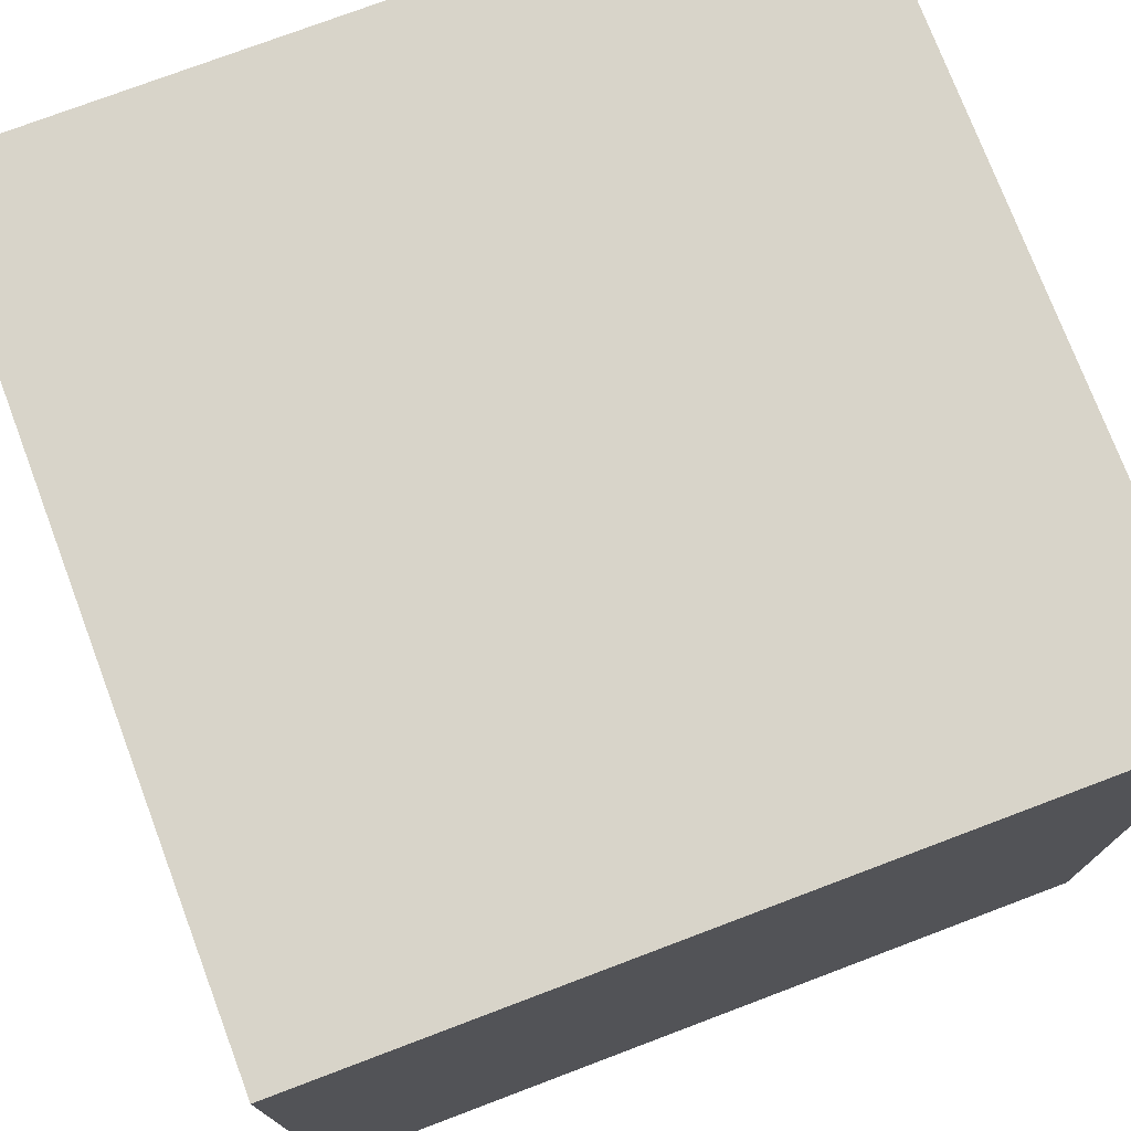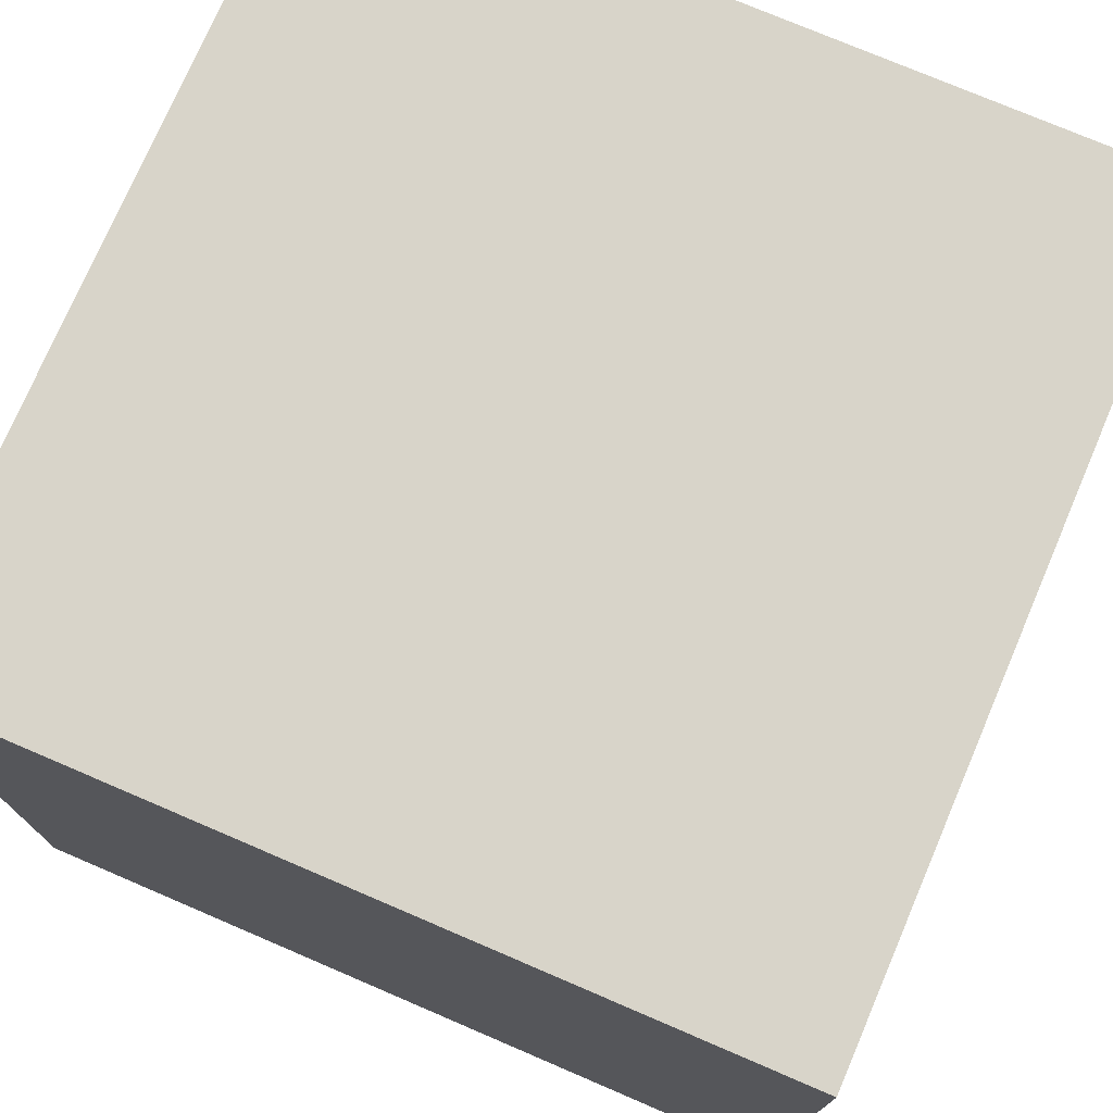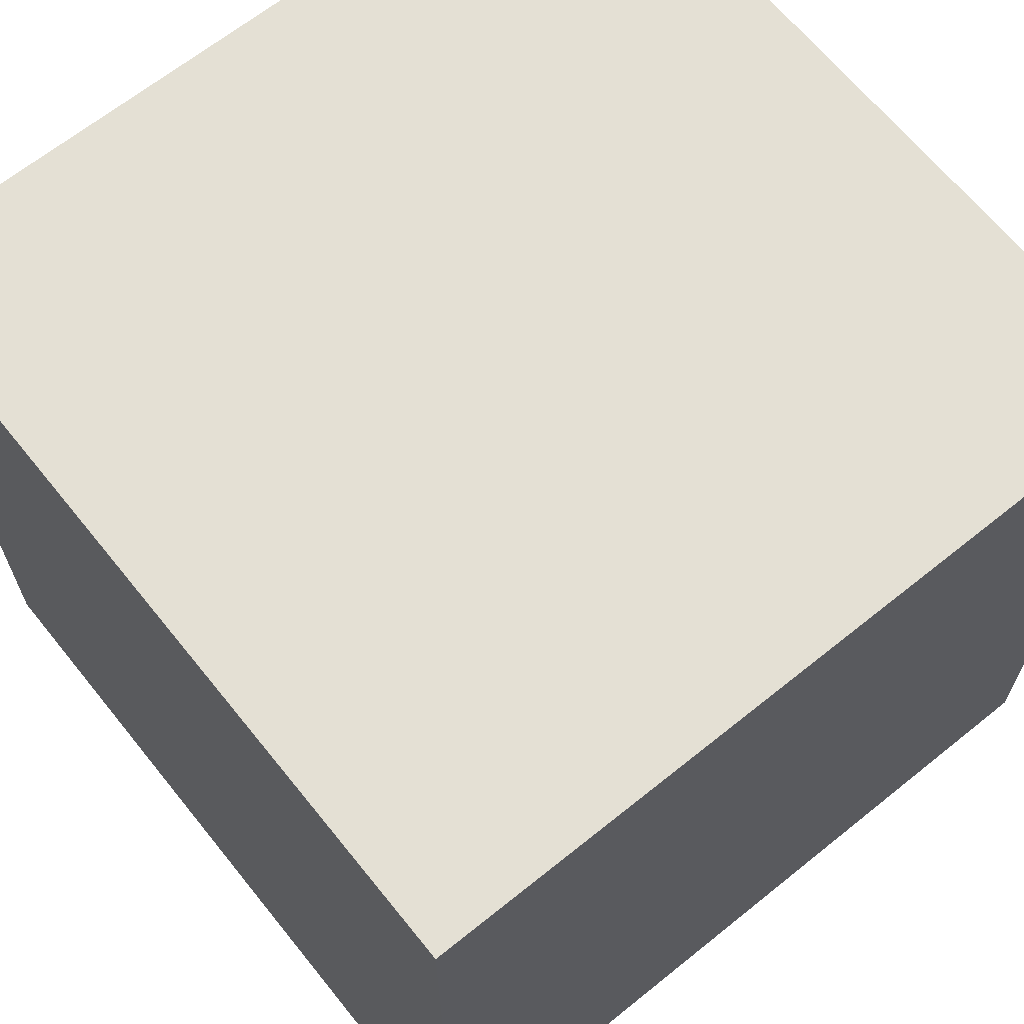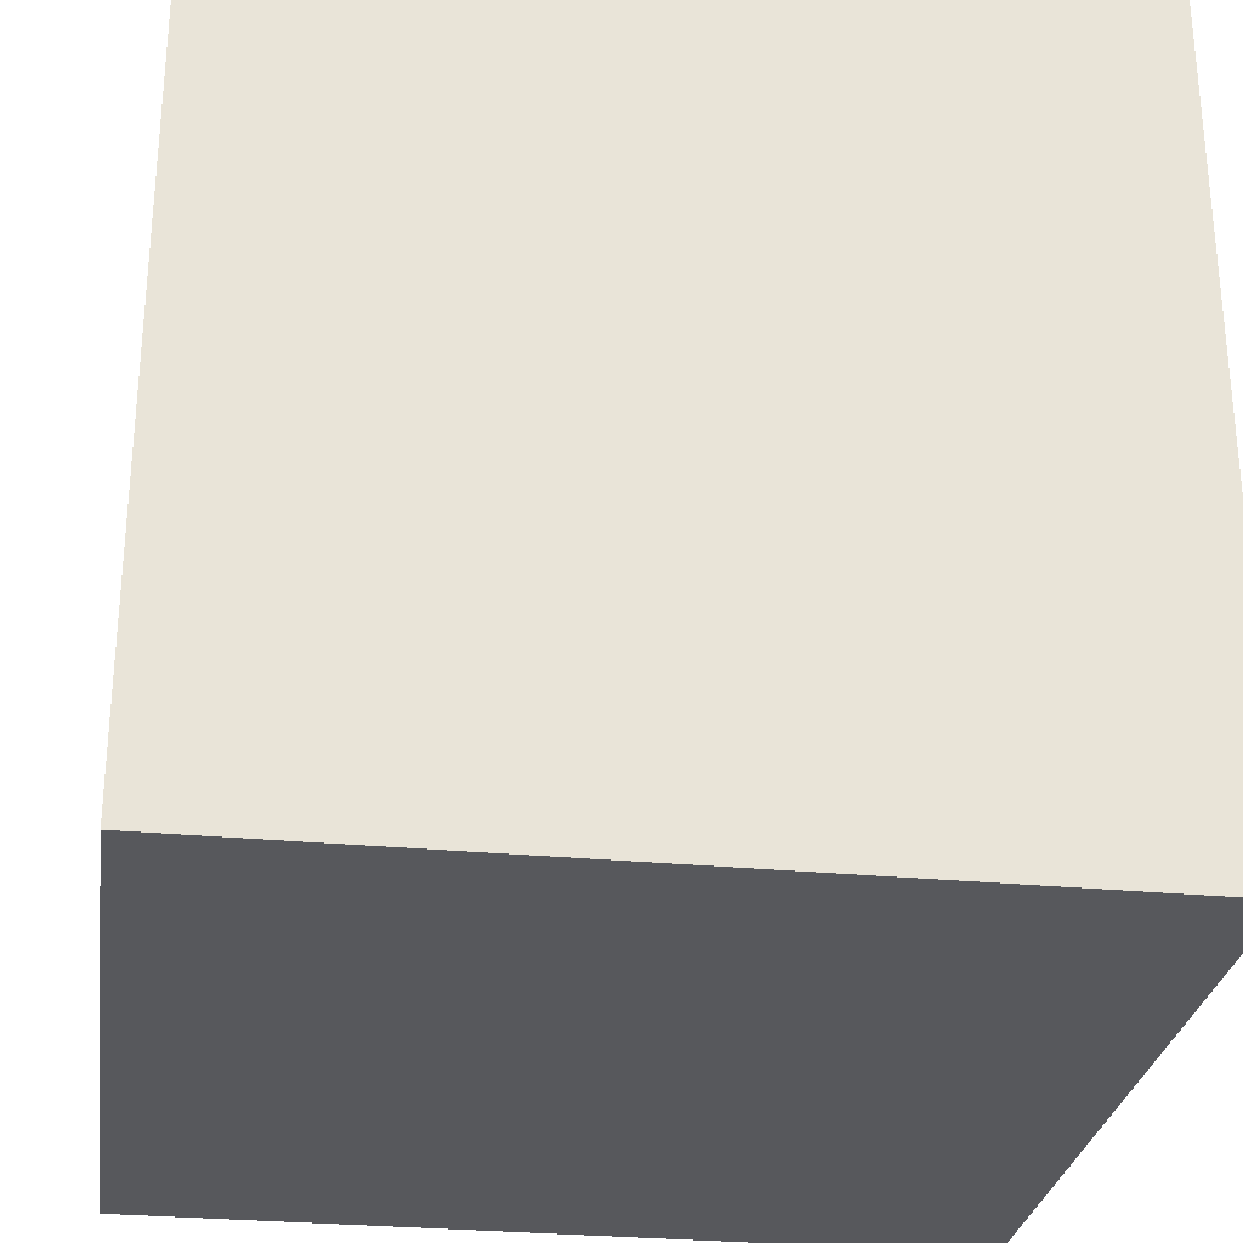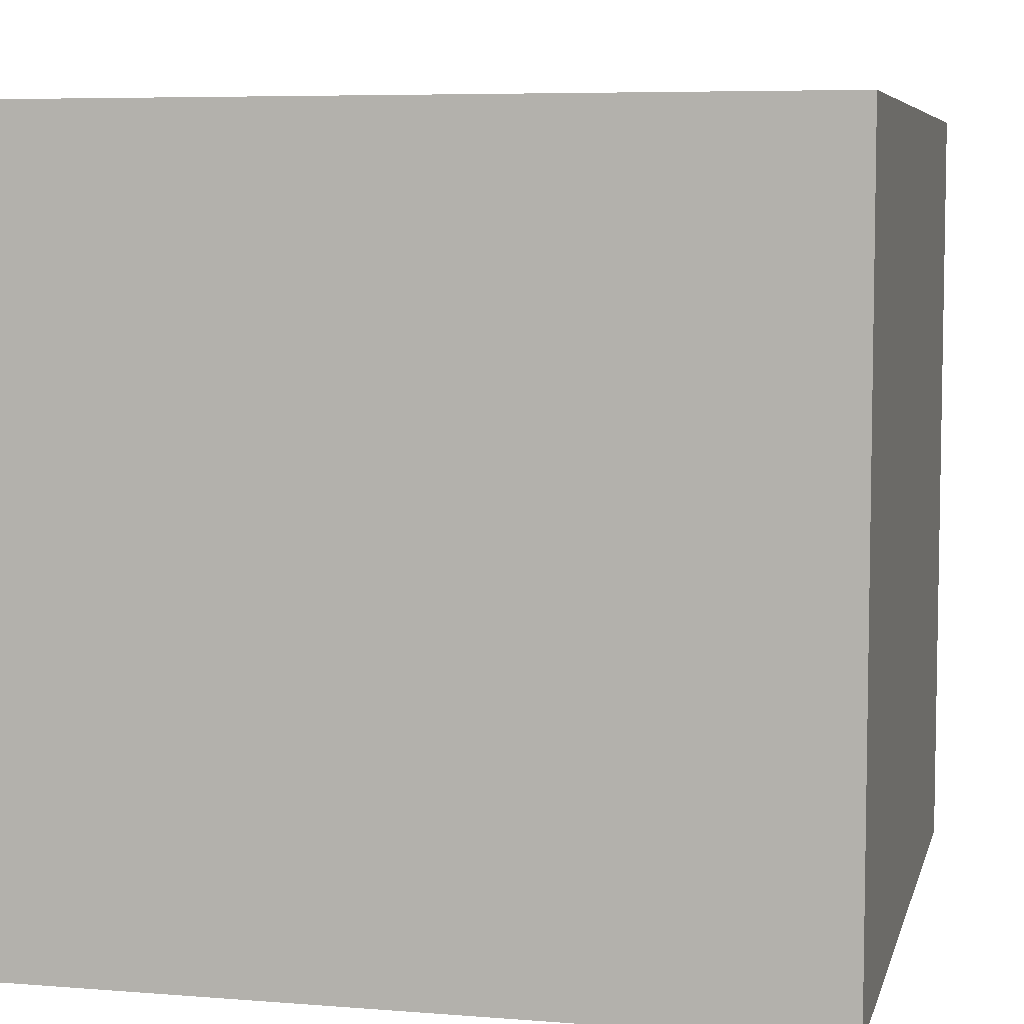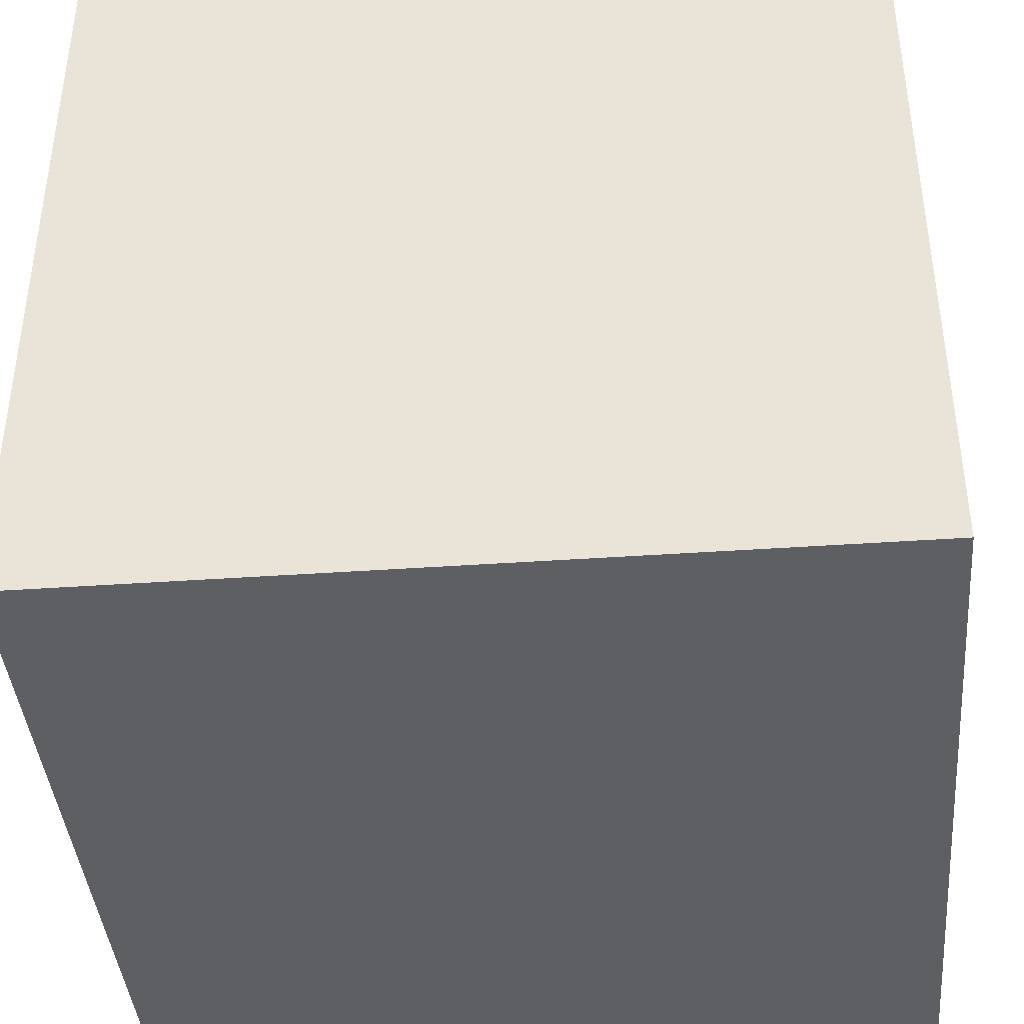
<metadata>
{"format":"obj","ext":"obj","renderer":"f3d","projection":"perspective","resolution":1024,"background":"white","views":[{"elev":75.4,"azim":-110.7,"up":"+Y"},{"elev":75.2,"azim":-156.8,"up":"+Y"},{"elev":66.1,"azim":51.1,"up":"+Y"},{"elev":-28.5,"azim":-8.2,"up":"+Y"},{"elev":6.4,"azim":-76.7,"up":"+Y"},{"elev":-40.8,"azim":-175.1,"up":"+Z"}]}
</metadata>
<code>
g
v -3.5 0 -0.5
v -2.5 0 -0.5
v -2.5 0 0.5
v -3.5 0 0.5
v -3.5 1 -0.5
v -2.5 1 -0.5
v -2.5 1 0.5
v -3.5 1 0.5
g
f 2 1 5 6
f 3 2 6 7
f 4 3 7 8
f 1 4 8 5
f 3 4 1 2
f 6 5 8 7

</code>
